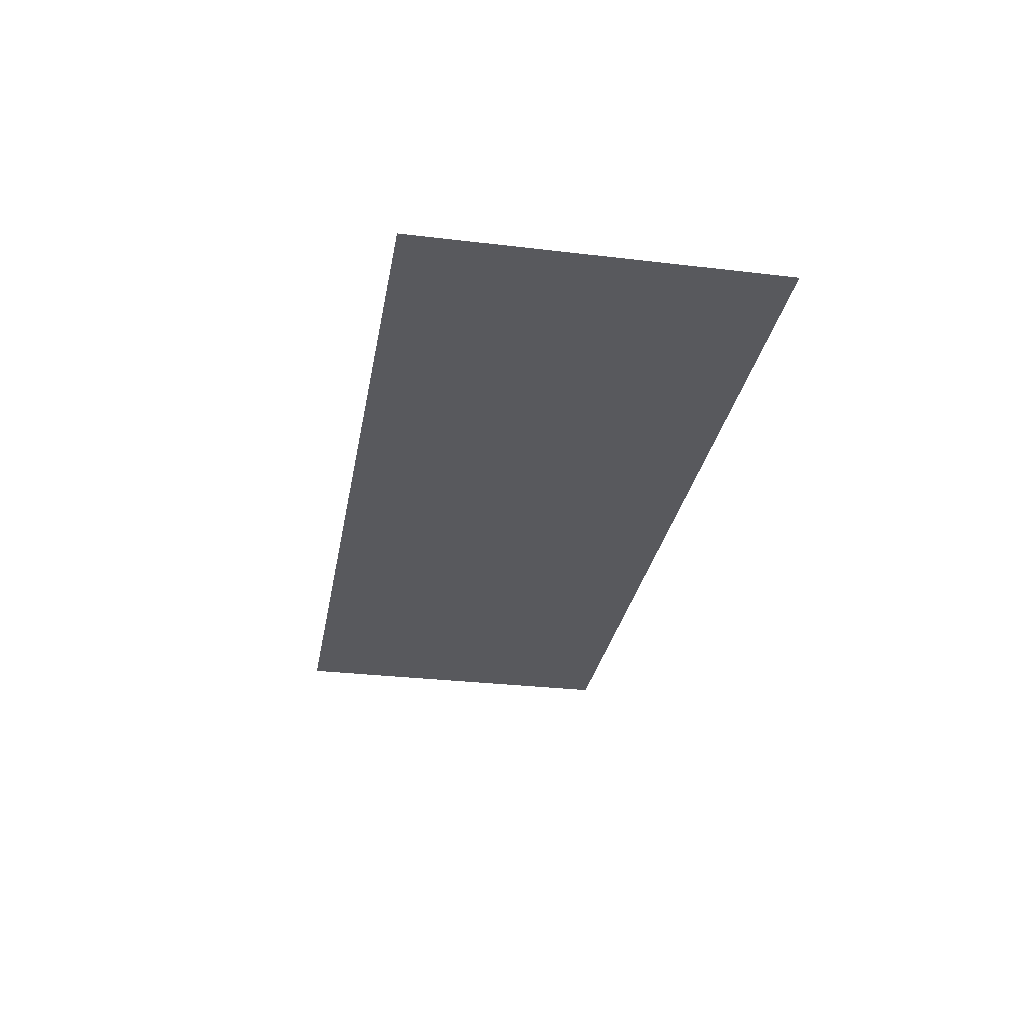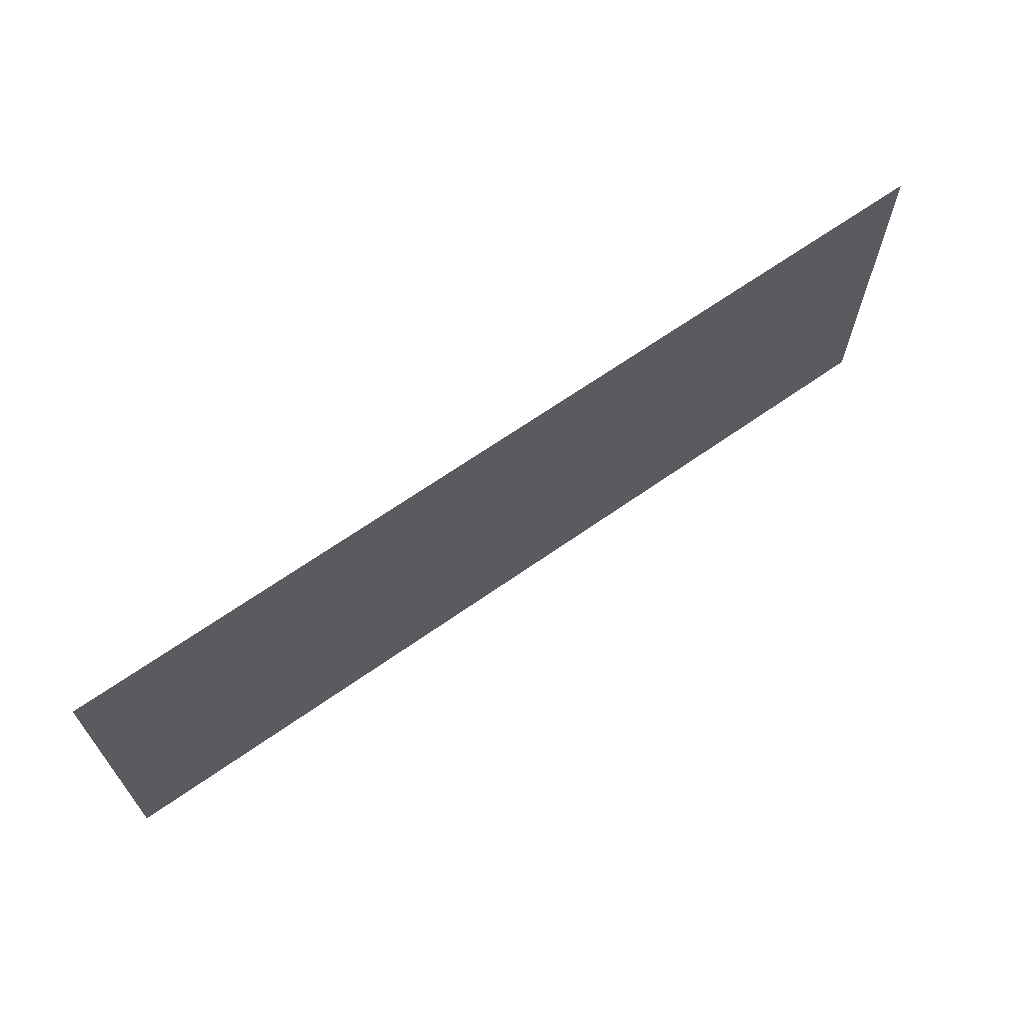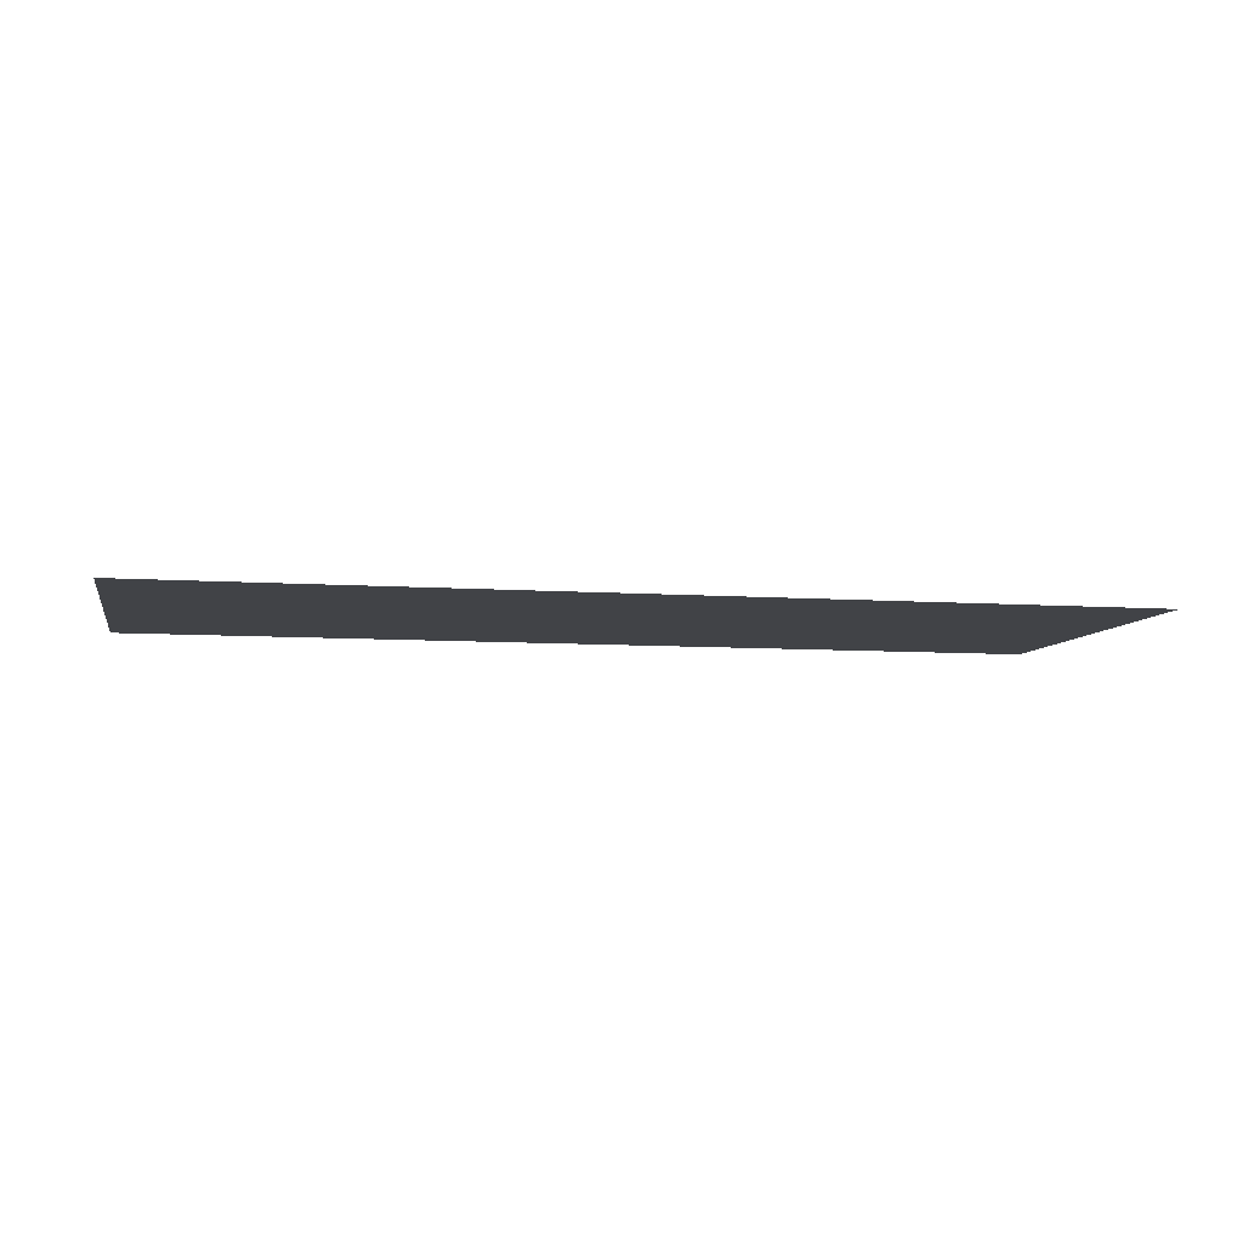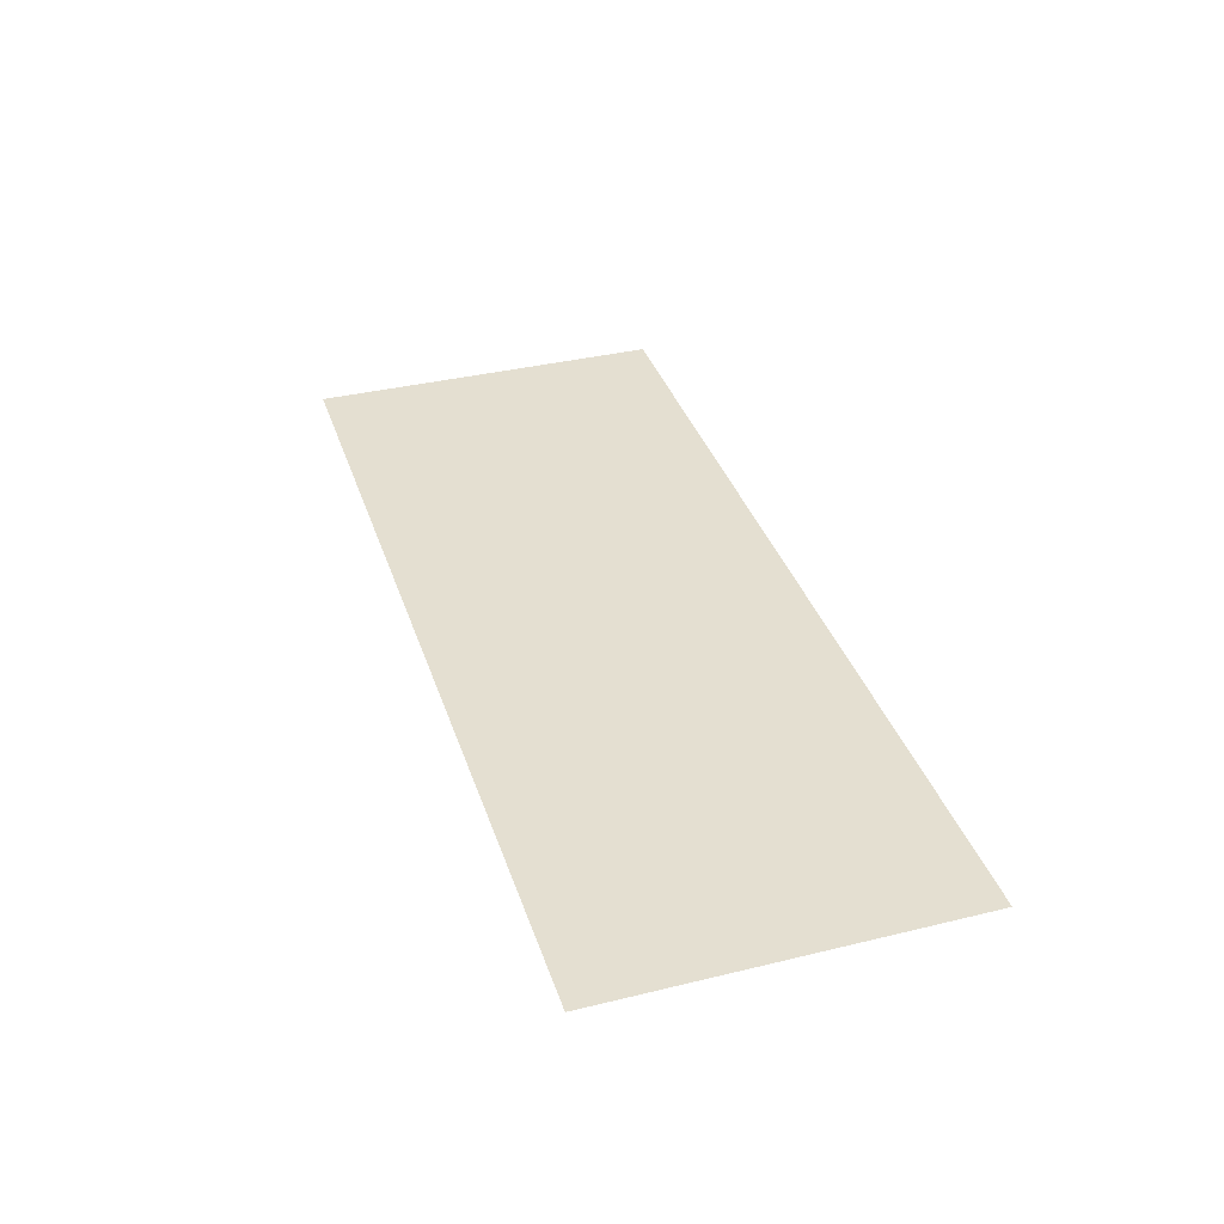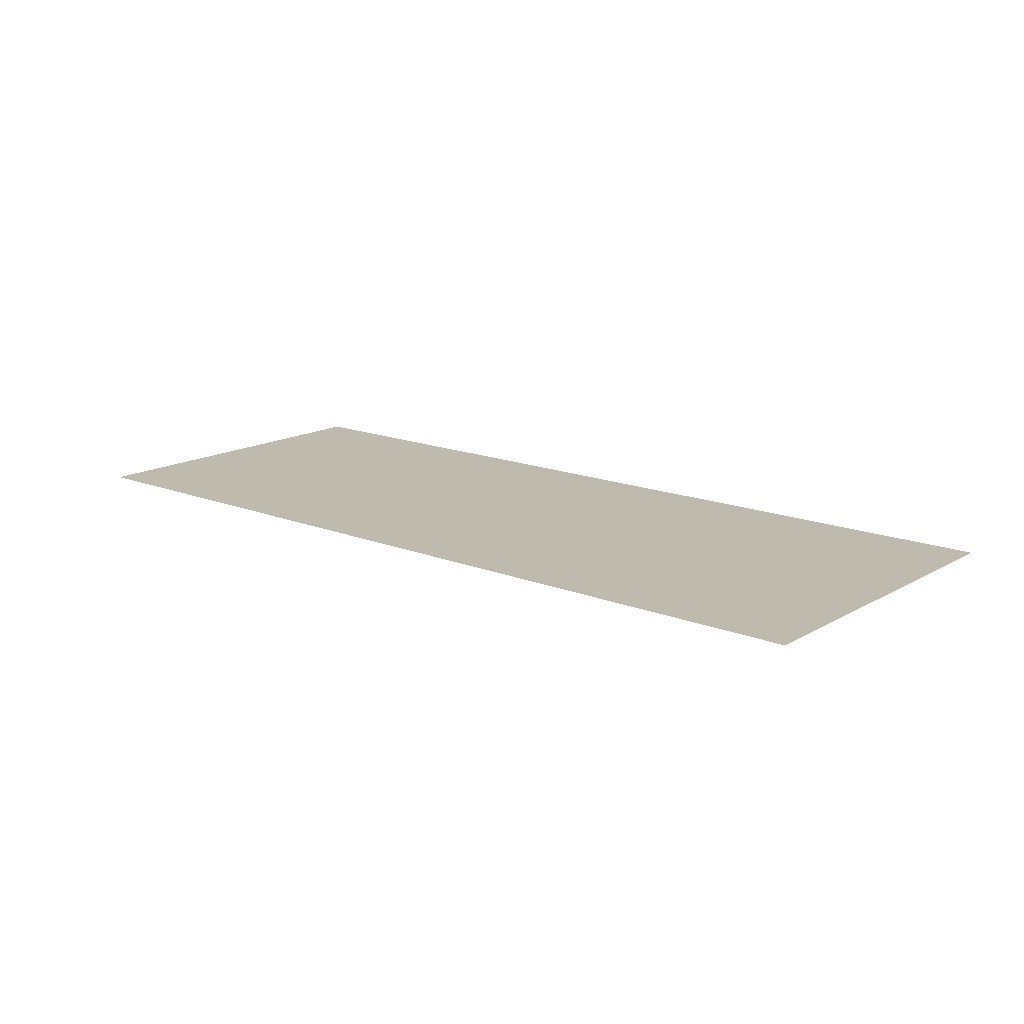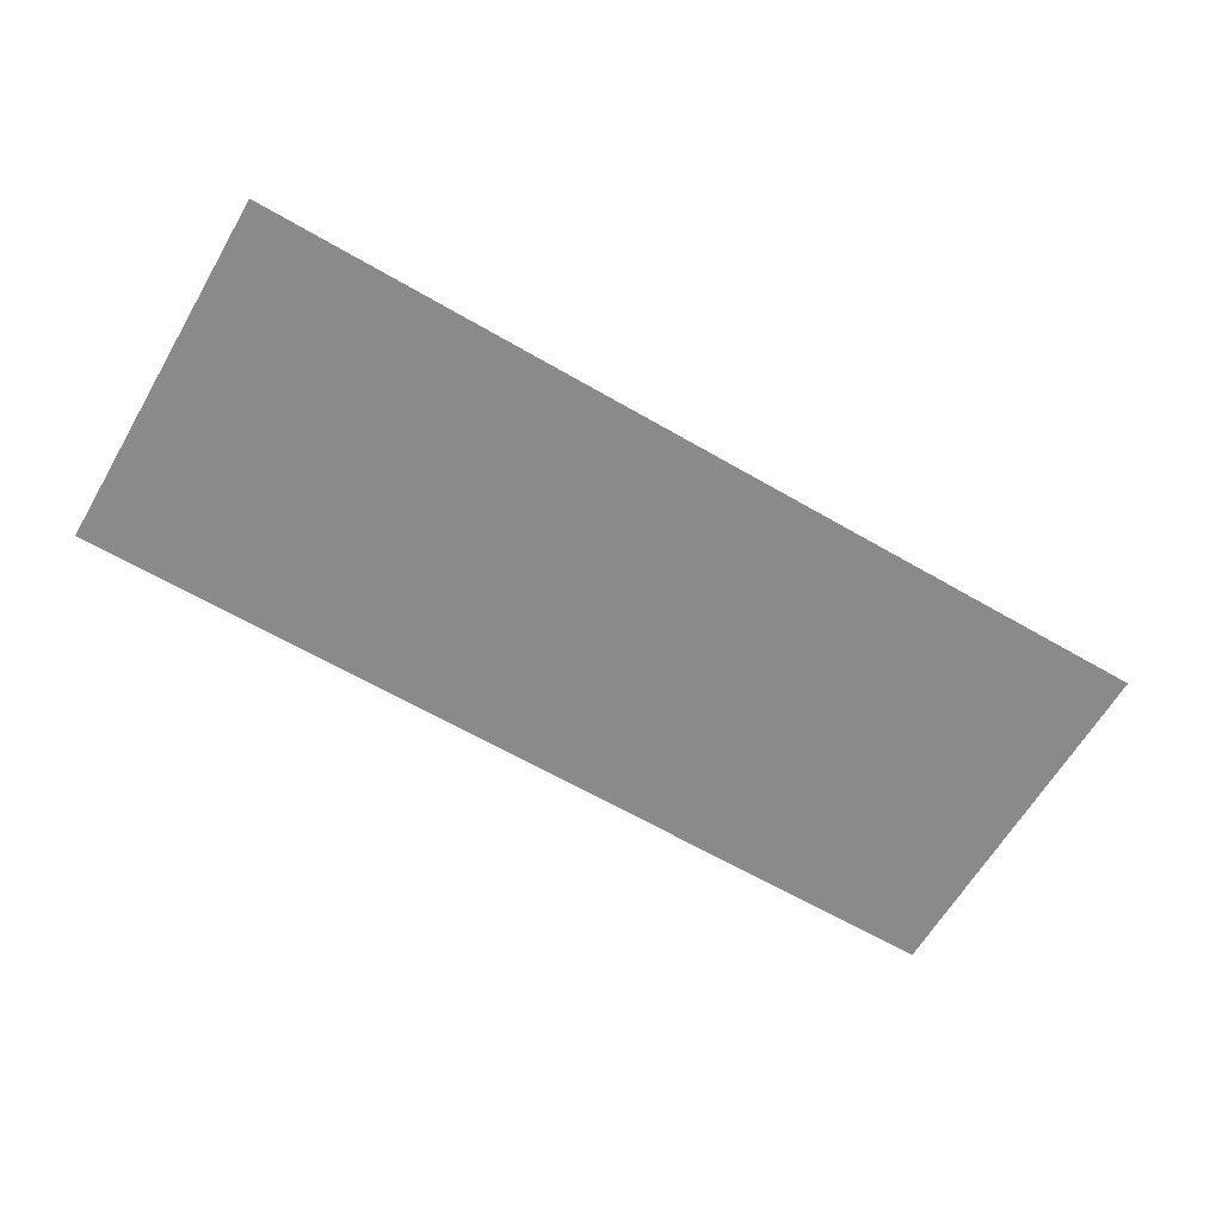
<metadata>
{"format":"obj","ext":"obj","renderer":"f3d","projection":"perspective","resolution":1024,"background":"white","views":[{"elev":-29.8,"azim":-99.9,"up":"+Y"},{"elev":66.5,"azim":-35.2,"up":"+Z"},{"elev":-7.3,"azim":168.4,"up":"+Y"},{"elev":36.6,"azim":-107.5,"up":"+Y"},{"elev":15.4,"azim":40.0,"up":"+Y"},{"elev":-63.5,"azim":-30.4,"up":"+Y"}]}
</metadata>
<code>
v -16.15 6e-06 -6.358
v 16.15 6e-06 -6.358
v -16.15 -6e-06 6.358
v 16.15 -6e-06 6.358
f 2 4 3
f 1 2 3

</code>
